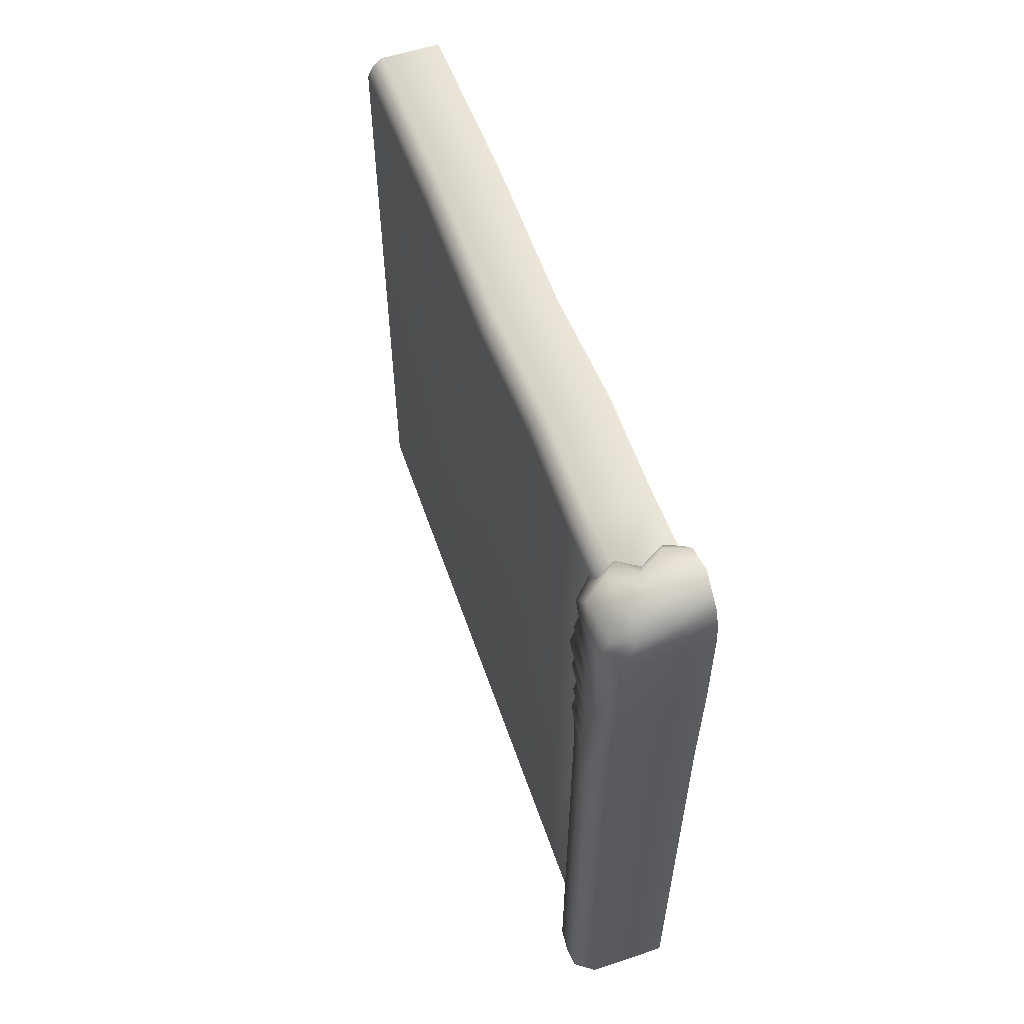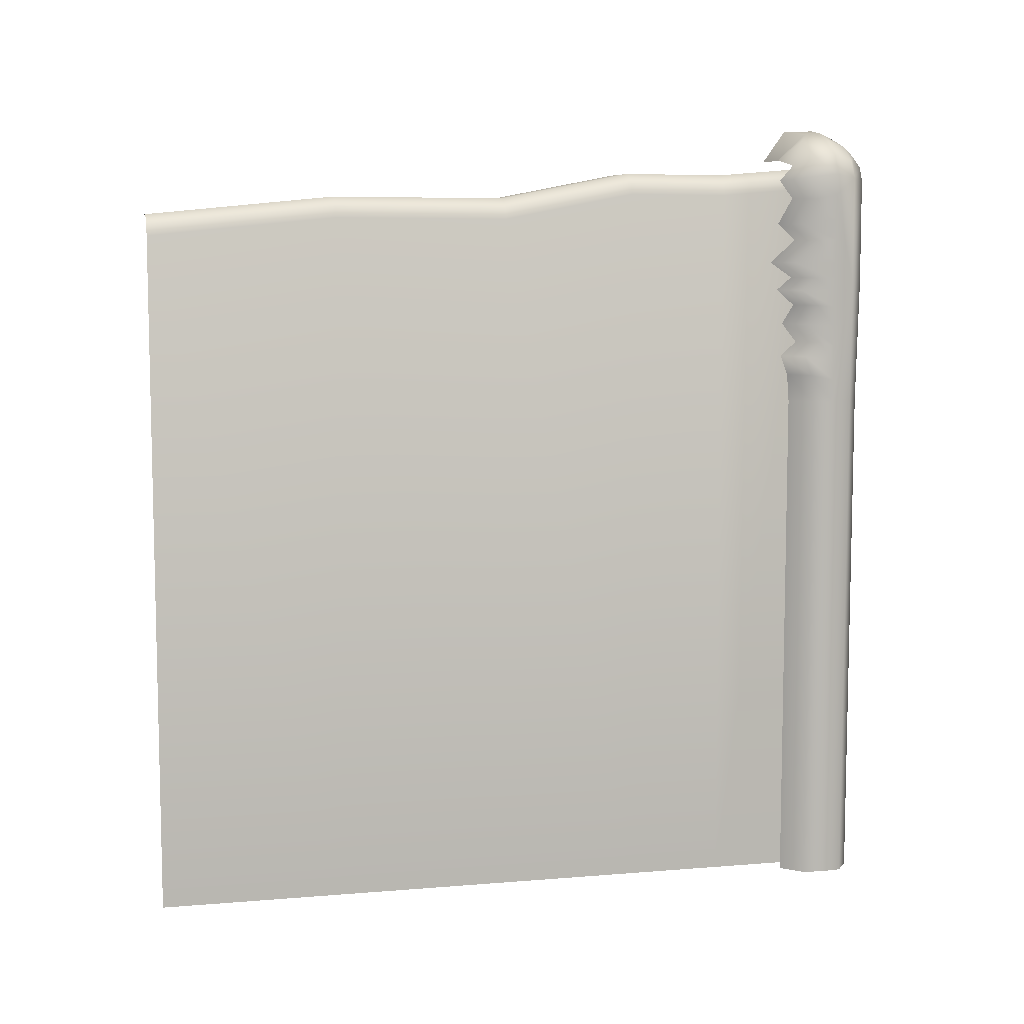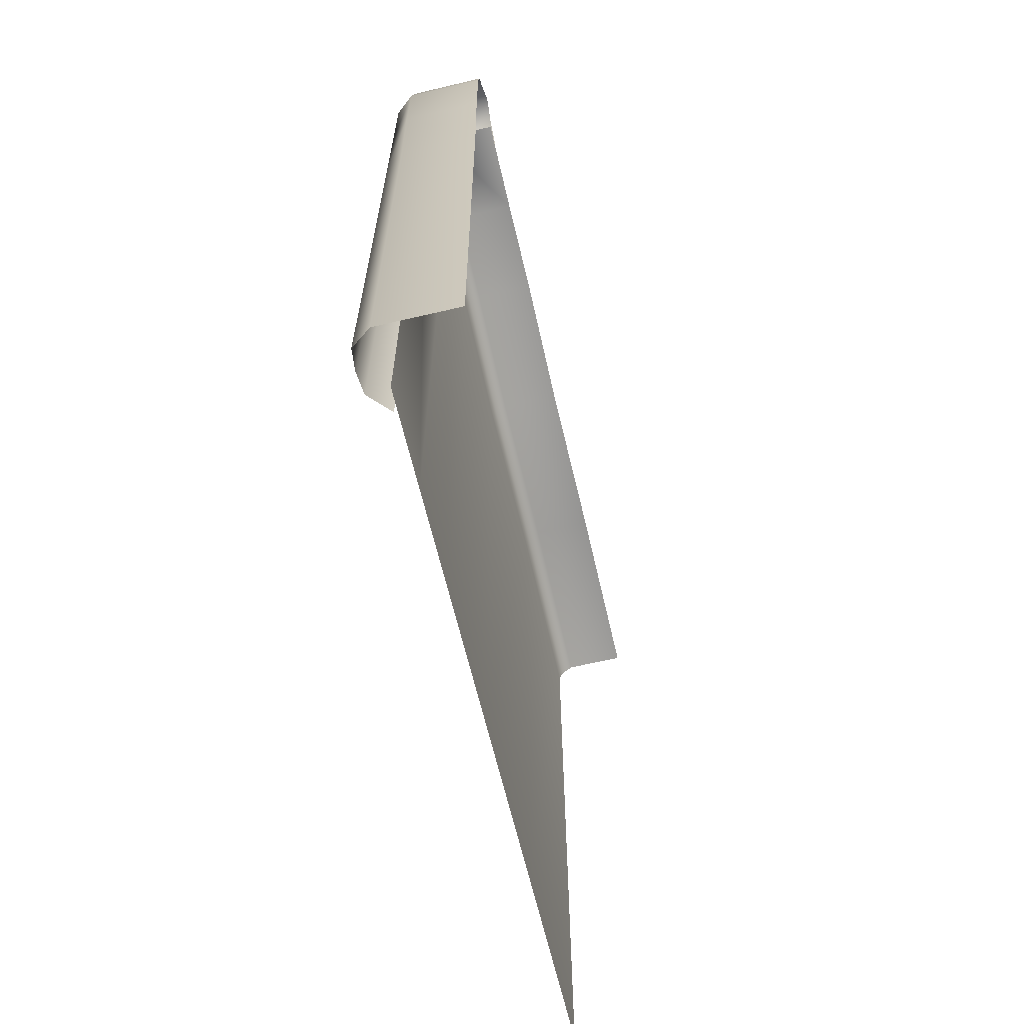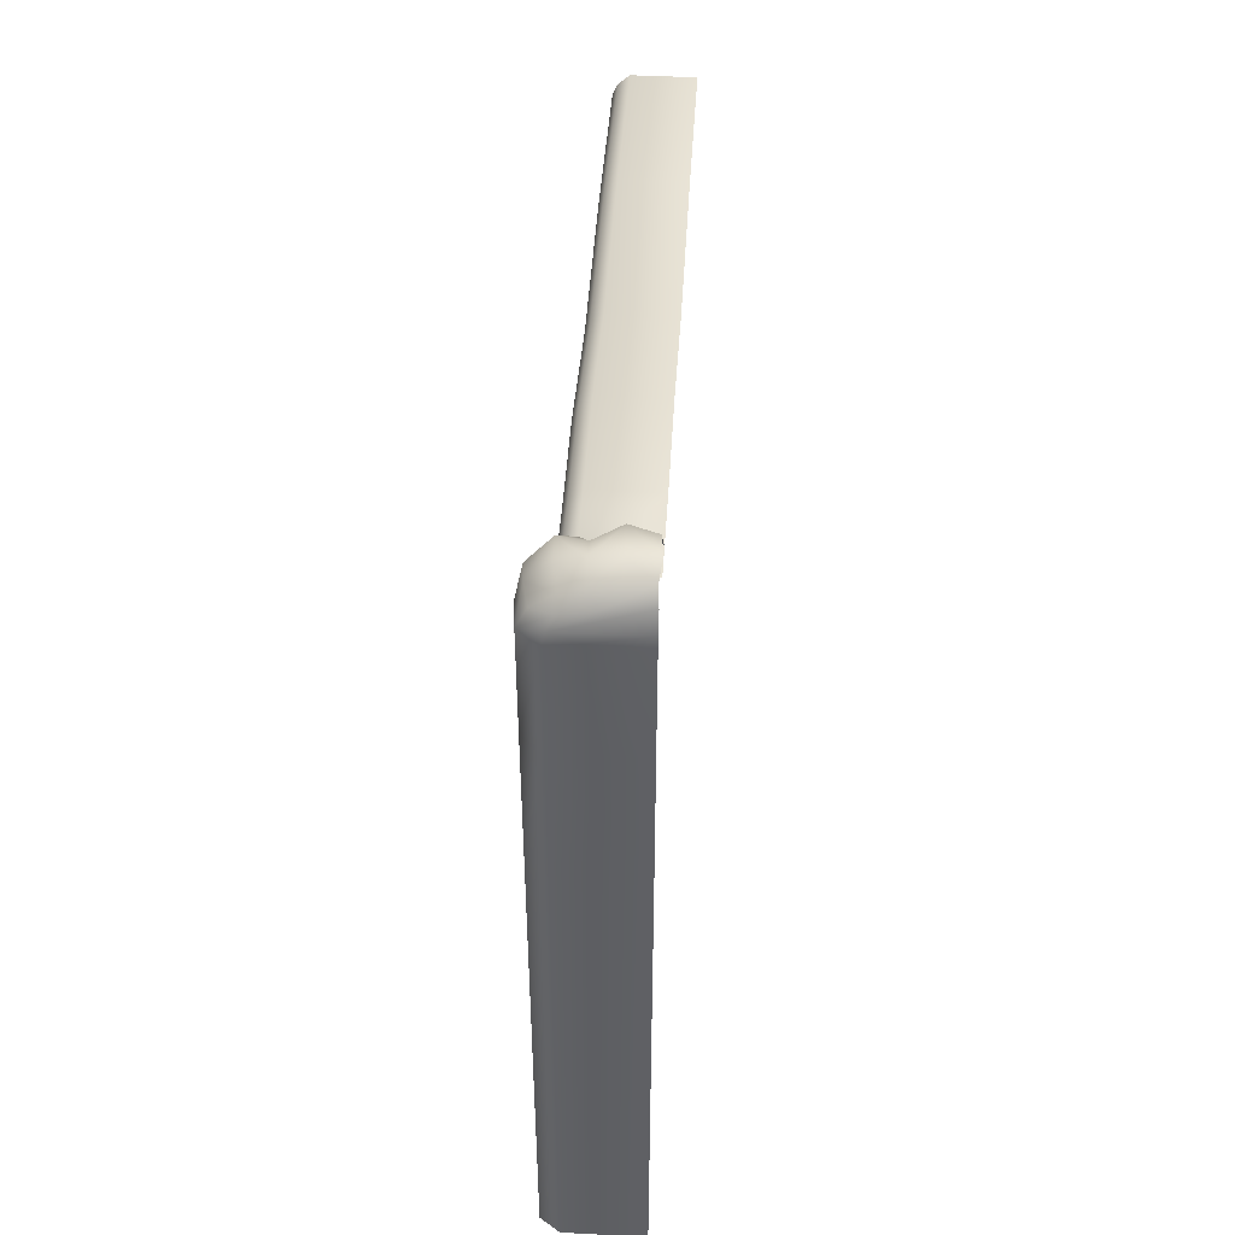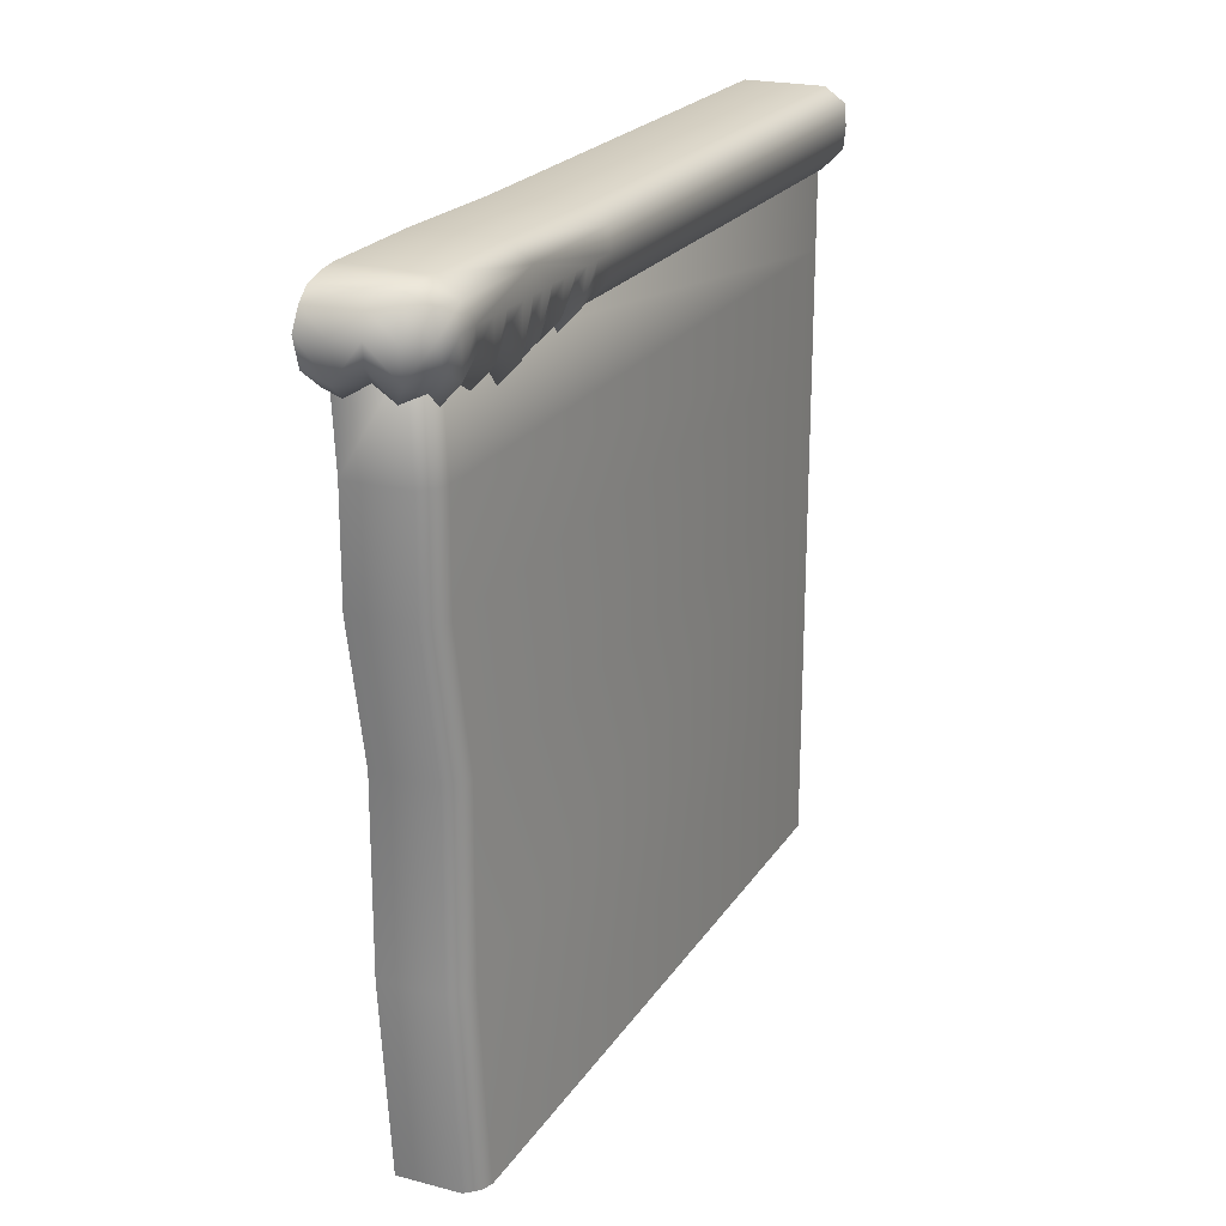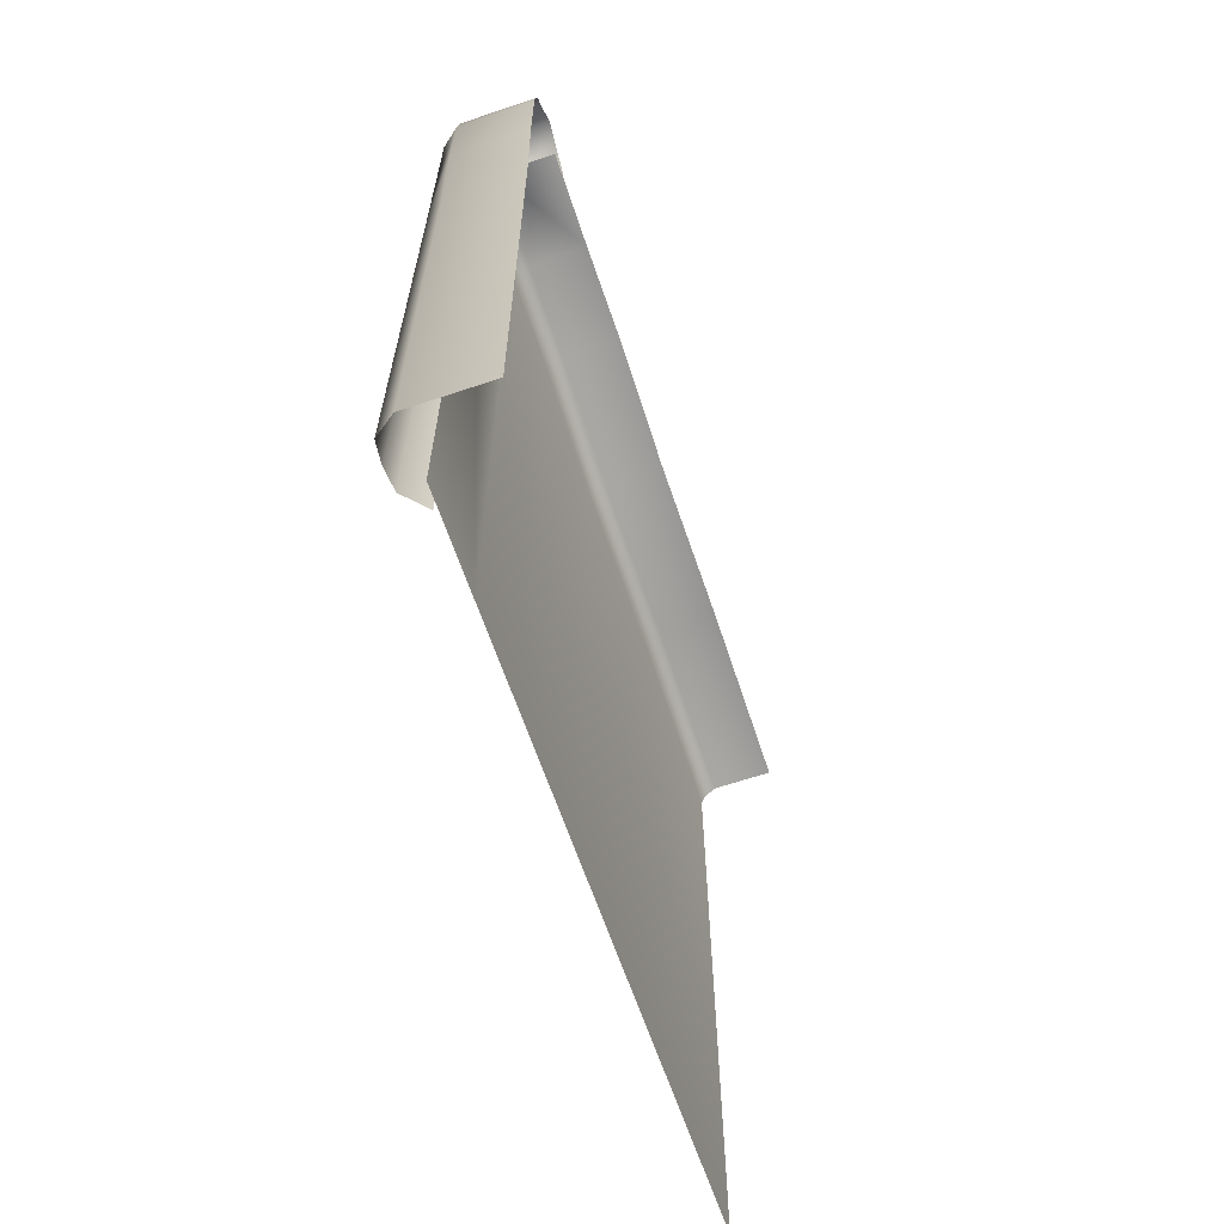
<metadata>
{"format":"obj","ext":"obj","renderer":"f3d","projection":"perspective","resolution":1024,"background":"white","views":[{"elev":58.3,"azim":161.0,"up":"+Z"},{"elev":7.8,"azim":76.9,"up":"+Z"},{"elev":-64.5,"azim":-166.7,"up":"+Z"},{"elev":45.3,"azim":-176.6,"up":"+Z"},{"elev":22.1,"azim":24.4,"up":"+Y"},{"elev":-64.2,"azim":-161.3,"up":"+Z"}]}
</metadata>
<code>
v 1.304 6.704 2.565
v 1.466 5.444 2.392
v 1.754 5.803 2.53
v 1.642 6.527 2.49
v 1.806 5.803 1.78
v 1.466 5.444 1.787
v 1.466 6.833 0.2452
v 1.806 6.539 0.2481
v 1.806 5.533 1.314
v 1.466 5.174 1.32
v 1.806 5.864 1.009
v 1.466 5.504 1.014
v 1.806 5.396 0.5997
v 1.466 5.036 0.604
v 1.806 5.803 0.3197
v 1.466 5.444 0.3234
v 1.806 5.529 0.08968
v 1.466 5.17 0.09294
v 1.806 5.554 2.161
v 1.466 5.194 2.114
v 1.466 6.826 2.114
v 1.806 6.542 2.161
v 0.078 6.826 2.114
v 0.078 6.833 0.2452
v 0.078 5.369 2.501
v 0.0961 5.729 3.013
v 0.0961 6.527 2.964
v 0.078 6.704 2.728
v 1.806 5.859 -0.1918
v 1.466 5.5 -0.1891
v 0.7721 5.51 2.501
v 0.9512 5.854 2.98
v 0.9512 6.511 2.857
v 0.7721 6.704 2.656
v 0.3597 5.269 2.501
v 0.5237 5.606 3.049
v 1.379 5.643 2.846
v 1.119 5.283 2.501
v 0.5237 6.527 2.917
v 1.3 6.527 2.739
v 0.078 6.782 -1.995
v 1.466 6.782 -1.995
v 1.806 6.537 -1.995
v 1.806 5.803 -1.995
v 1.466 5.444 -1.995
v 1.466 5.285 -0.5374
v 1.806 5.645 -0.5397
v 1.466 5.562 -0.8825
v 1.806 5.921 -0.8843
v 1.466 5.267 -1.141
v 1.806 5.627 -1.143
v 1.466 5.404 -1.5
v 1.806 5.764 -1.501
v 1.423 6.797 2.361
v 0.078 6.797 2.376
v 0.05905 6.178 3.091
v 0.5051 6.175 3.077
v 0.9512 6.181 3.011
v 1.349 6.176 2.881
v 1.72 6.18 2.592
v 1.843 6.174 2.233
v 1.843 6.181 1.856
v 1.843 6.174 1.407
v 1.843 6.182 1.03
v 1.843 6.17 0.6031
v 1.843 6.18 0.3109
v 1.843 6.173 0.05749
v 1.843 6.182 -0.2227
v 1.843 6.176 -0.5857
v 1.843 6.183 -0.9453
v 1.843 6.176 -1.253
v 1.843 6.179 -1.589
v 1.843 6.18 -1.993
v 0.078 -0.02841 1.773
v 1.426 -0.02841 -11.04
v 0.078 5.79 2.35
v 1.426 5.797 -11.04
v 1.426 -0.02841 1.399
v 1.344 -0.02841 1.596
v 1.148 -0.02841 1.773
v 1.148 5.796 2.35
v 1.344 5.797 2.173
v 1.426 5.797 1.977
v 1.426 4.121 -11.04
v 1.426 4.121 1.841
v 1.344 4.12 2.038
v 1.148 4.12 2.215
v 0.078 4.116 2.215
v 0.078 2.337 2.23
v 1.148 2.34 2.23
v 1.344 2.34 2.052
v 1.426 2.34 1.856
v 1.426 2.34 -11.04
v 0.078 -6.455 1.474
v 1.148 -6.455 1.474
v 1.426 -6.455 -11.04
v 1.426 -6.455 1.1
v 1.344 -6.455 1.297
v 0.078 -3.136 1.794
v 1.148 -3.136 1.794
v 1.344 -3.136 1.617
v 1.426 -3.136 1.42
v 1.426 -3.136 -11.04
v 0.078 6.782 -11.14
v 1.466 6.782 -11.14
v 1.806 6.537 -11.14
v 1.843 6.18 -11.14
v 1.806 5.803 -11.14
v 1.466 5.444 -11.14
f 20 6 5 19
f 8 7 21 22
f 22 61 62 8
f 6 10 9 5
f 8 62 63
f 10 12 11 9
f 8 63 64
f 12 14 13 11
f 8 64 65
f 14 16 15 13
f 8 65 66
f 16 18 17 15
f 8 66 67
f 2 20 19 3
f 22 54 1 4
f 60 61 22 4
f 23 21 7 24
f 26 25 35 36
f 27 56 57 39
f 34 28 27 39
f 54 55 28 34
f 8 67 68
f 18 30 29 17
f 37 38 2 3
f 59 40 33 58
f 1 34 33 40
f 36 35 31 32
f 32 31 38 37
f 33 39 57 58
f 34 39 33
f 40 59 60 4
f 1 40 4
f 8 68 69
f 30 46 47 29
f 46 48 49 47
f 8 69 70
f 48 50 51 49
f 8 70 71
f 50 52 53 51
f 8 71 72
f 52 45 44 53
f 8 72 73 43
f 43 42 7 8
f 41 24 7 42
f 22 21 54
f 21 23 55 54
f 54 34 1
f 56 26 36 57
f 58 57 36 32
f 37 59 58 32
f 60 59 37 3
f 3 19 61 60
f 62 61 19 5
f 63 62 5 9
f 64 63 9 11
f 65 64 11 13
f 66 65 13 15
f 67 66 15 17
f 68 67 17 29
f 69 68 29 47
f 70 69 47 49
f 71 70 49 51
f 72 71 51 53
f 73 72 53 44
f 90 87 88 89
f 85 92 93 84
f 90 91 86 87
f 91 92 85 86
f 81 82 83
f 83 85 84 77
f 86 85 83 82
f 87 86 82 81
f 88 87 81 76
f 80 90 89 74
f 80 79 91 90
f 79 78 92 91
f 93 92 78 75
f 80 74 99 100
f 75 78 102 103
f 79 80 100 101
f 78 79 101 102
f 100 99 94 95
f 101 100 95 98
f 102 101 98 97
f 103 102 97 96
f 41 42 105 104
f 42 43 106 105
f 43 73 107 106
f 44 45 109 108
f 73 44 108 107

</code>
